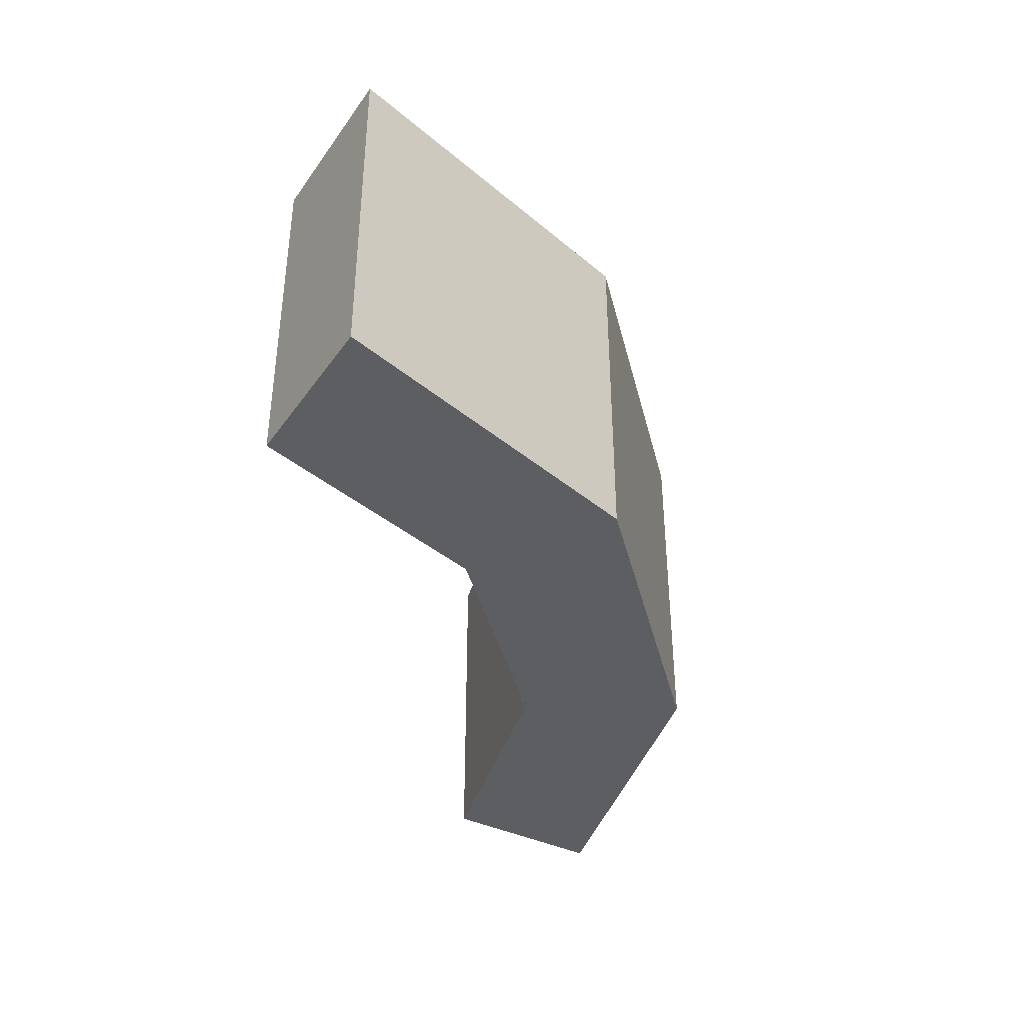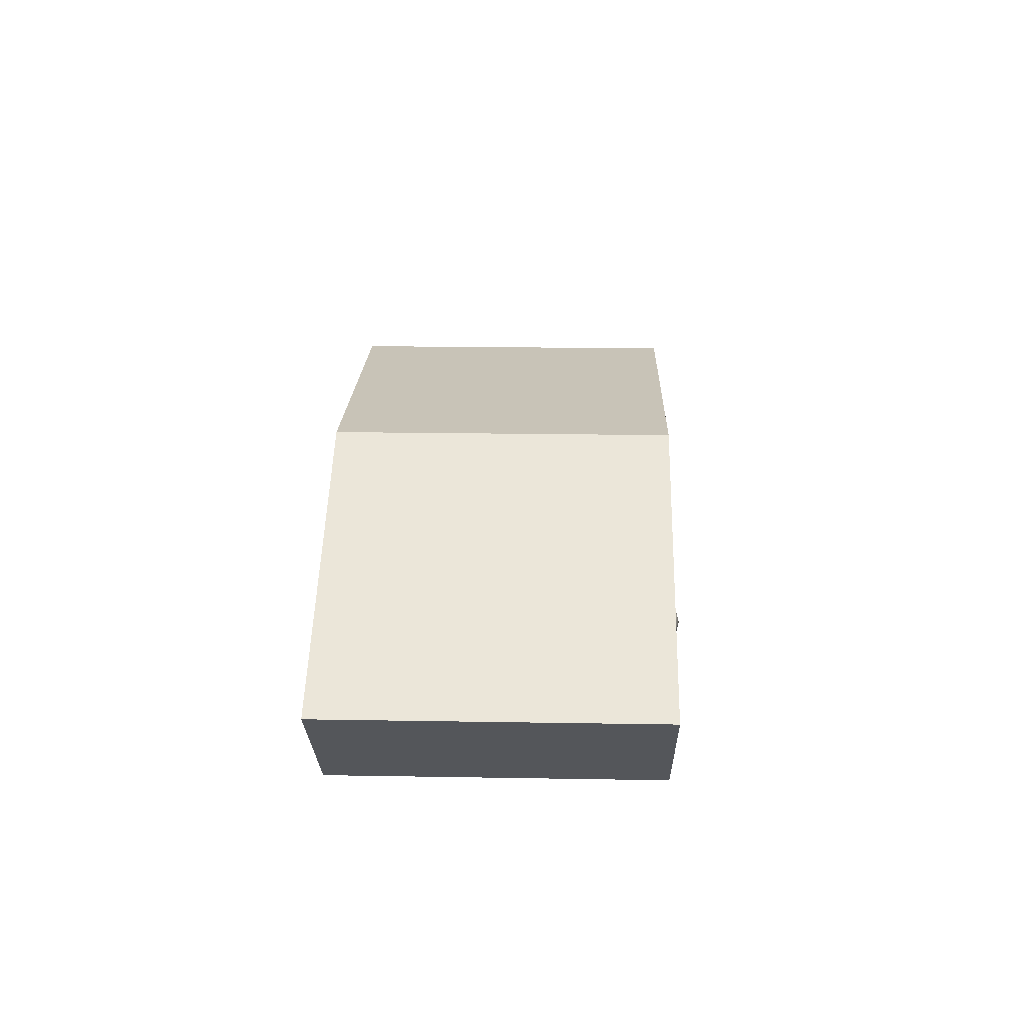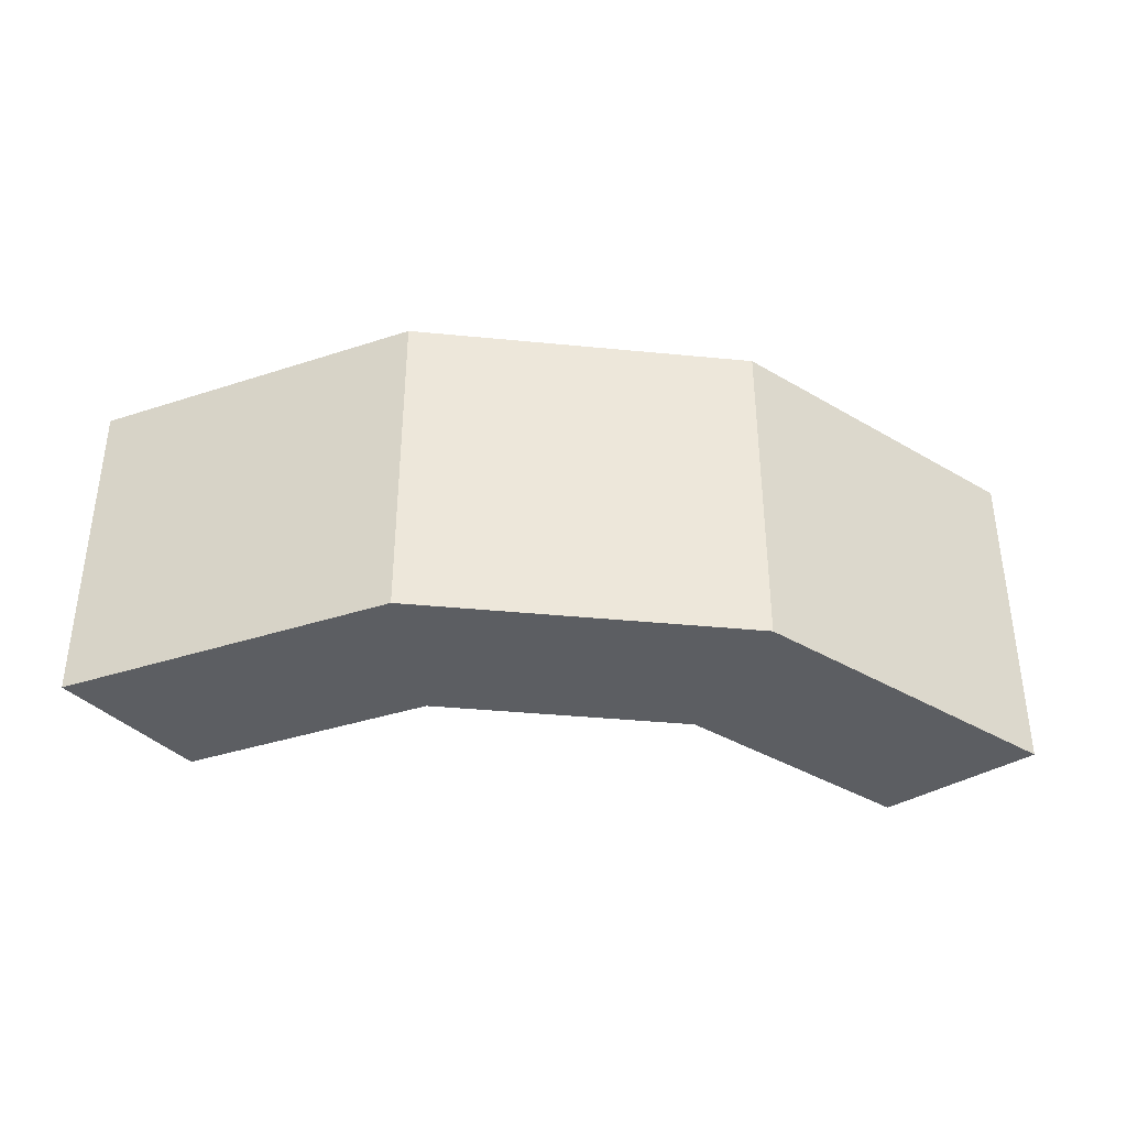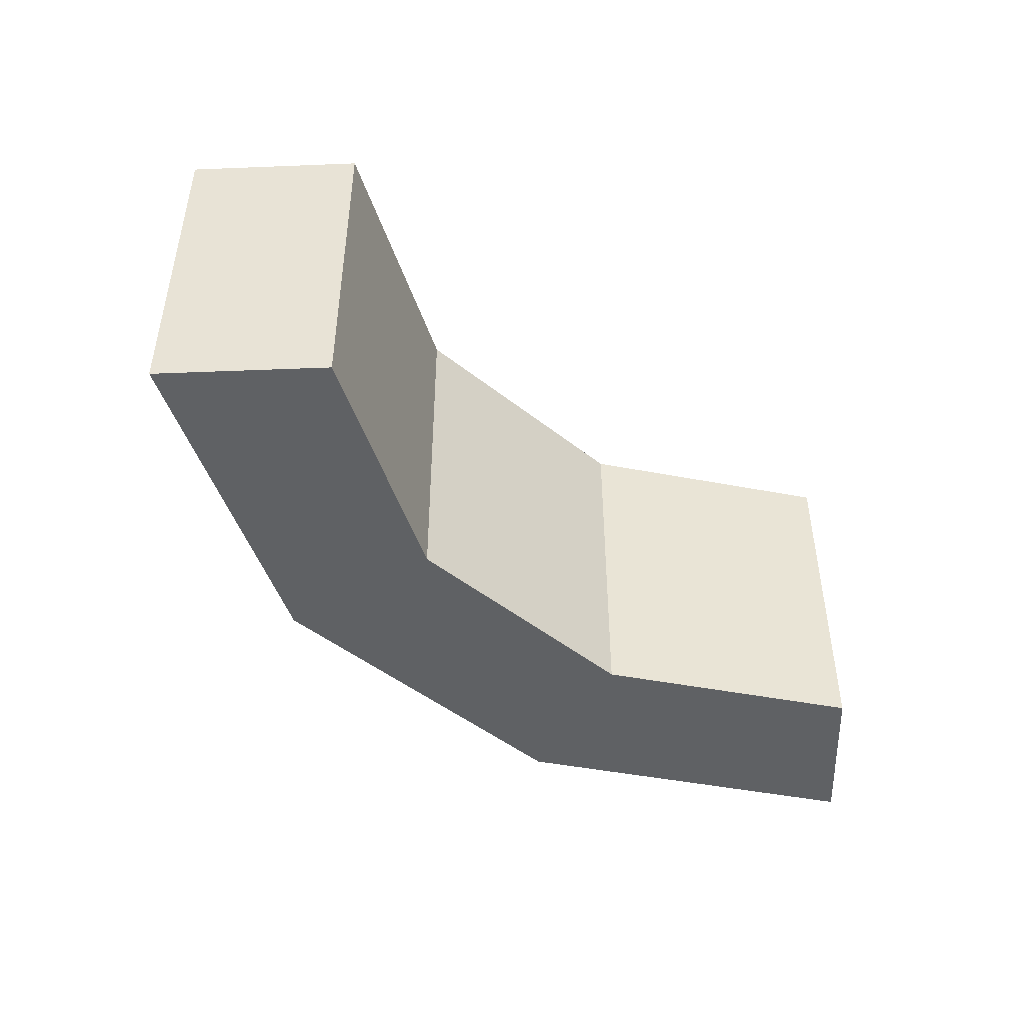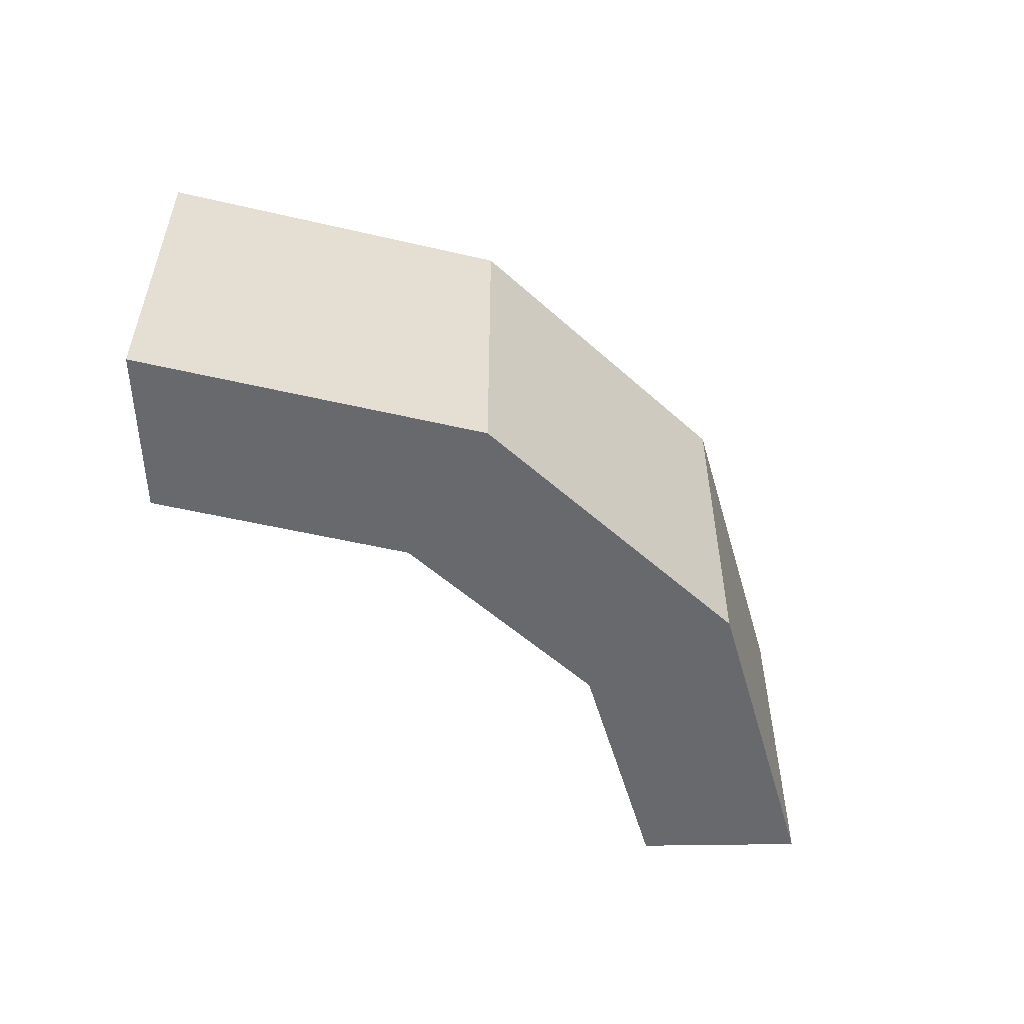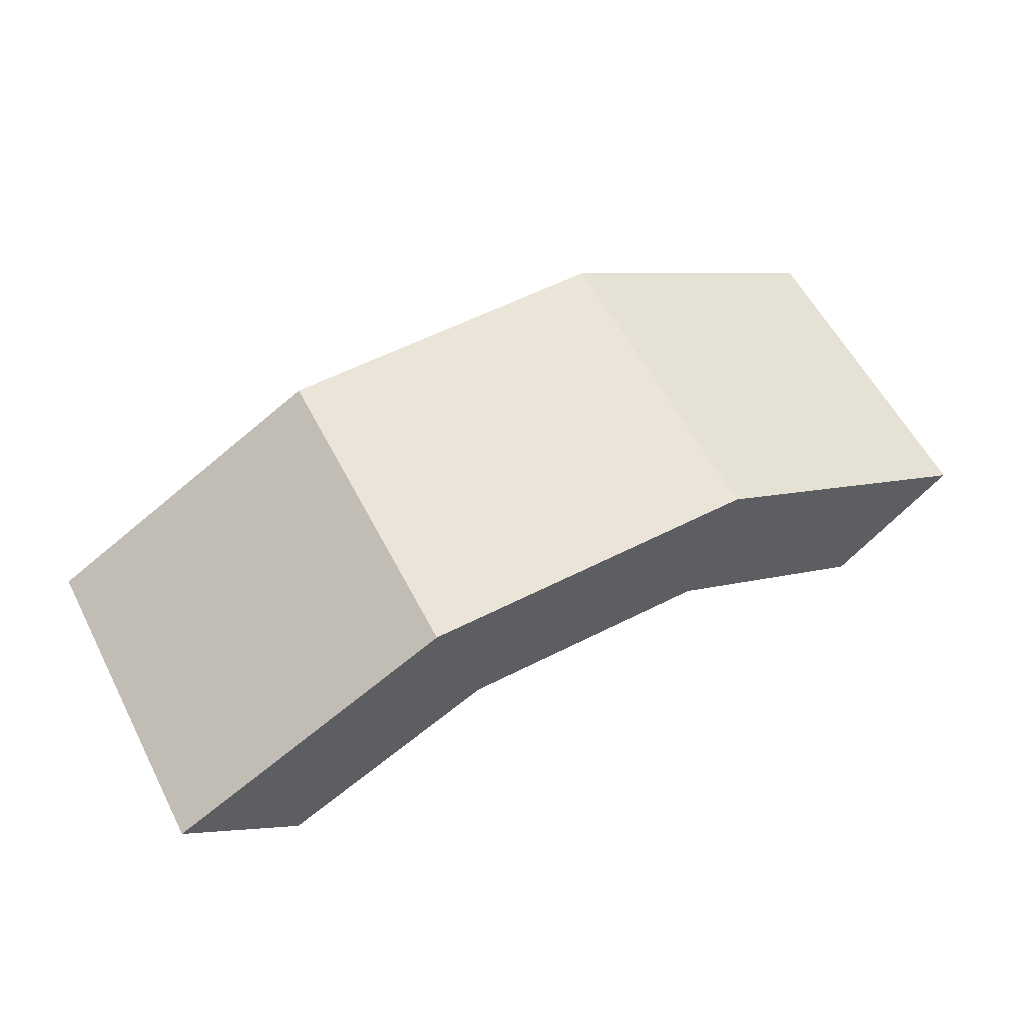
<metadata>
{"format":"obj","ext":"obj","renderer":"f3d","projection":"perspective","resolution":1024,"background":"white","views":[{"elev":-38.8,"azim":103.6,"up":"+Z"},{"elev":19.7,"azim":-88.2,"up":"+Y"},{"elev":-37.5,"azim":172.8,"up":"+Z"},{"elev":-46.2,"azim":-42.4,"up":"+Z"},{"elev":-52.8,"azim":136.0,"up":"+Z"},{"elev":59.0,"azim":152.5,"up":"+Y"}]}
</metadata>
<code>
g default
v 0.2025 6.718 1.58
v -0.2025 6.718 1.58
v -0.405 6.367 1.58
v -0.2025 6.016 1.58
v 0.2025 6.016 1.58
v 0.405 6.367 1.58
v 0.1754 6.671 1.782
v -0.1754 6.671 1.782
v -0.3507 6.367 1.782
v -0.1754 6.063 1.782
v 0.1754 6.063 1.782
v 0.3507 6.367 1.782
v 0.1012 6.542 1.931
v -0.1012 6.542 1.931
v -0.2025 6.367 1.931
v -0.1012 6.192 1.931
v 0.1012 6.192 1.931
v 0.2025 6.367 1.931
v 0 6.367 1.985
g pSphere1
f 1 2 8 7
f 2 3 9 8
f 3 4 10 9
f 4 5 11 10
f 5 6 12 11
f 6 1 7 12
f 7 8 14 13
f 8 9 15 14
f 9 10 16 15
f 10 11 17 16
f 11 12 18 17
f 12 7 13 18
f 13 14 19
f 14 15 19
f 15 16 19
f 16 17 19
f 17 18 19
f 18 13 19
g default
v -2.981 5.865 1.58
v -3.386 5.865 1.58
v -3.588 5.514 1.58
v -3.386 5.163 1.58
v -2.981 5.163 1.58
v -2.779 5.514 1.58
v -3.008 5.818 1.782
v -3.359 5.818 1.782
v -3.534 5.514 1.782
v -3.359 5.21 1.782
v -3.008 5.21 1.782
v -2.833 5.514 1.782
v -3.082 5.689 1.931
v -3.285 5.689 1.931
v -3.386 5.514 1.931
v -3.285 5.339 1.931
v -3.082 5.339 1.931
v -2.981 5.514 1.931
v -3.184 5.514 1.985
g pSphere2
f 20 21 27 26
f 21 22 28 27
f 22 23 29 28
f 23 24 30 29
f 24 25 31 30
f 25 20 26 31
f 26 27 33 32
f 27 28 34 33
f 28 29 35 34
f 29 30 36 35
f 30 31 37 36
f 31 26 32 37
f 32 33 38
f 33 34 38
f 34 35 38
f 35 36 38
f 36 37 38
f 37 32 38
g default
v 3.386 5.865 1.58
v 2.981 5.865 1.58
v 2.779 5.514 1.58
v 2.981 5.163 1.58
v 3.386 5.163 1.58
v 3.588 5.514 1.58
v 3.359 5.818 1.782
v 3.008 5.818 1.782
v 2.833 5.514 1.782
v 3.008 5.21 1.782
v 3.359 5.21 1.782
v 3.534 5.514 1.782
v 3.285 5.689 1.931
v 3.082 5.689 1.931
v 2.981 5.514 1.931
v 3.082 5.339 1.931
v 3.285 5.339 1.931
v 3.386 5.514 1.931
v 3.184 5.514 1.985
g pSphere3
f 39 40 46 45
f 40 41 47 46
f 41 42 48 47
f 42 43 49 48
f 43 44 50 49
f 44 39 45 50
f 45 46 52 51
f 46 47 53 52
f 47 48 54 53
f 48 49 55 54
f 49 50 56 55
f 50 45 51 56
f 51 52 57
f 52 53 57
f 53 54 57
f 54 55 57
f 55 56 57
f 56 51 57
g default
v 3.995 3.995 -1.883
v 1.462 5.457 -1.883
v 3.995 3.995 1.883
v 1.462 5.457 1.883
v 5.327 5.327 1.883
v 1.95 7.277 1.883
v 5.327 5.327 -1.883
v 1.95 7.277 -1.883
v 1.828 6.822 -1.883
v 4.994 4.994 -1.883
v 4.994 4.994 1.883
v 1.828 6.822 1.883
v 1.584 5.912 -1.883
v 4.328 4.328 -1.883
v 4.328 4.328 1.883
v 1.584 5.912 1.883
v 3.362 4.361 1.883
v 3.362 4.361 -1.883
v 3.774 4.648 -1.883
v 4.439 5.318 -1.883
v 4.483 5.814 -1.883
v 4.483 5.814 1.883
v 4.439 5.318 1.883
v 3.774 4.648 1.883
v 1.584 5.912 1.65
v 1.828 6.822 1.65
v 4.439 5.318 1.65
v 3.774 4.648 1.65
v -3.995 3.995 -1.883
v -1.462 5.457 -1.883
v -3.995 3.995 1.883
v -1.462 5.457 1.883
v -5.327 5.327 1.883
v -1.95 7.277 1.883
v -5.327 5.327 -1.883
v -1.95 7.277 -1.883
v -1.828 6.822 -1.883
v -4.994 4.994 -1.883
v -4.994 4.994 1.883
v -1.828 6.822 1.883
v -1.584 5.912 -1.883
v -4.328 4.328 -1.883
v -4.328 4.328 1.883
v -1.584 5.912 1.883
v -3.362 4.361 1.883
v -3.362 4.361 -1.883
v -3.774 4.649 -1.883
v -4.439 5.319 -1.883
v -4.482 5.814 -1.883
v -4.482 5.814 1.883
v -4.439 5.319 1.883
v -3.774 4.649 1.883
v -1.584 5.912 1.65
v -1.828 6.822 1.65
v -4.439 5.319 1.65
v -3.774 4.649 1.65
g pPipe3
f 75 58 60 74
f 59 61 89 87
f 81 74 60 72
f 61 73 101 89
f 78 79 62 64
f 63 65 93 91
f 76 71 58 75
f 70 59 87 98
f 60 58 71 72
f 65 66 94 93
f 78 64 67 77
f 68 67 64 62
f 80 68 62 79
f 69 63 91 97
f 66 70 98 94
f 71 76 77 67
f 68 72 71 67
f 80 81 72 68
f 82 83 111 110
f 59 75 74 61
f 70 76 75 59
f 76 70 66 77
f 65 78 77 66
f 63 79 78 65
f 69 80 79 63
f 84 83 82 85
f 61 74 81 73
f 73 82 110 101
f 83 69 97 111
f 80 69 83 84
f 73 81 85 82
f 81 80 84 85
f 103 102 88 86
f 109 100 88 102
f 106 92 90 107
f 104 103 86 99
f 88 100 99 86
f 106 105 95 92
f 96 90 92 95
f 108 107 90 96
f 99 95 105 104
f 96 95 99 100
f 108 96 100 109
f 87 89 102 103
f 98 87 103 104
f 104 105 94 98
f 93 94 105 106
f 91 93 106 107
f 97 91 107 108
f 112 113 110 111
f 89 101 109 102
f 108 112 111 97
f 101 110 113 109
f 109 113 112 108

</code>
